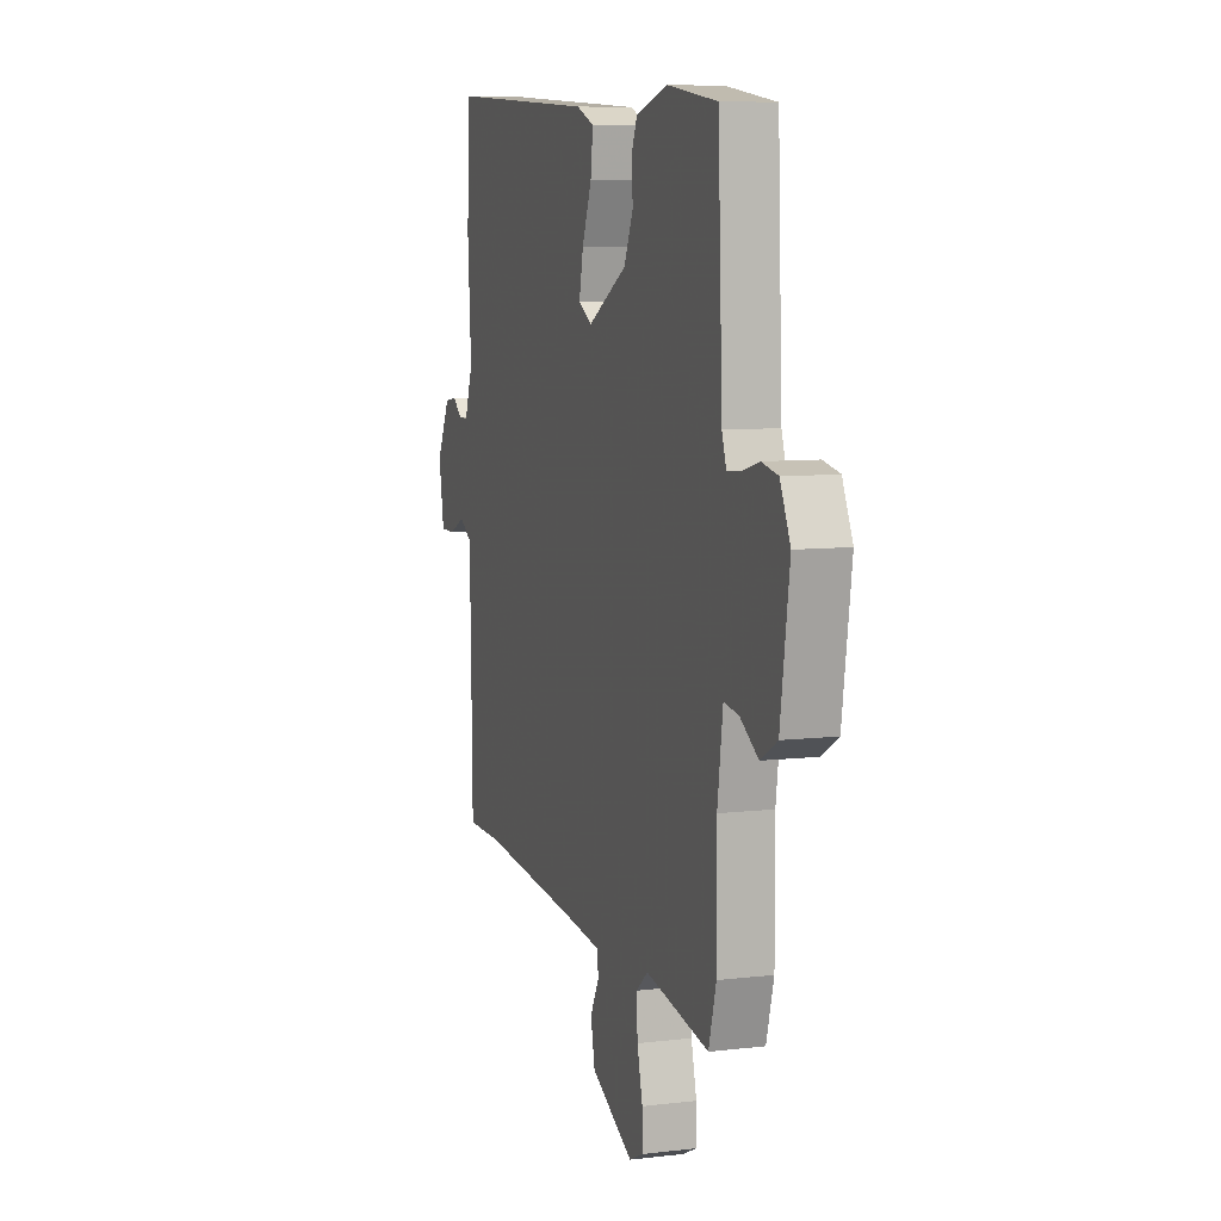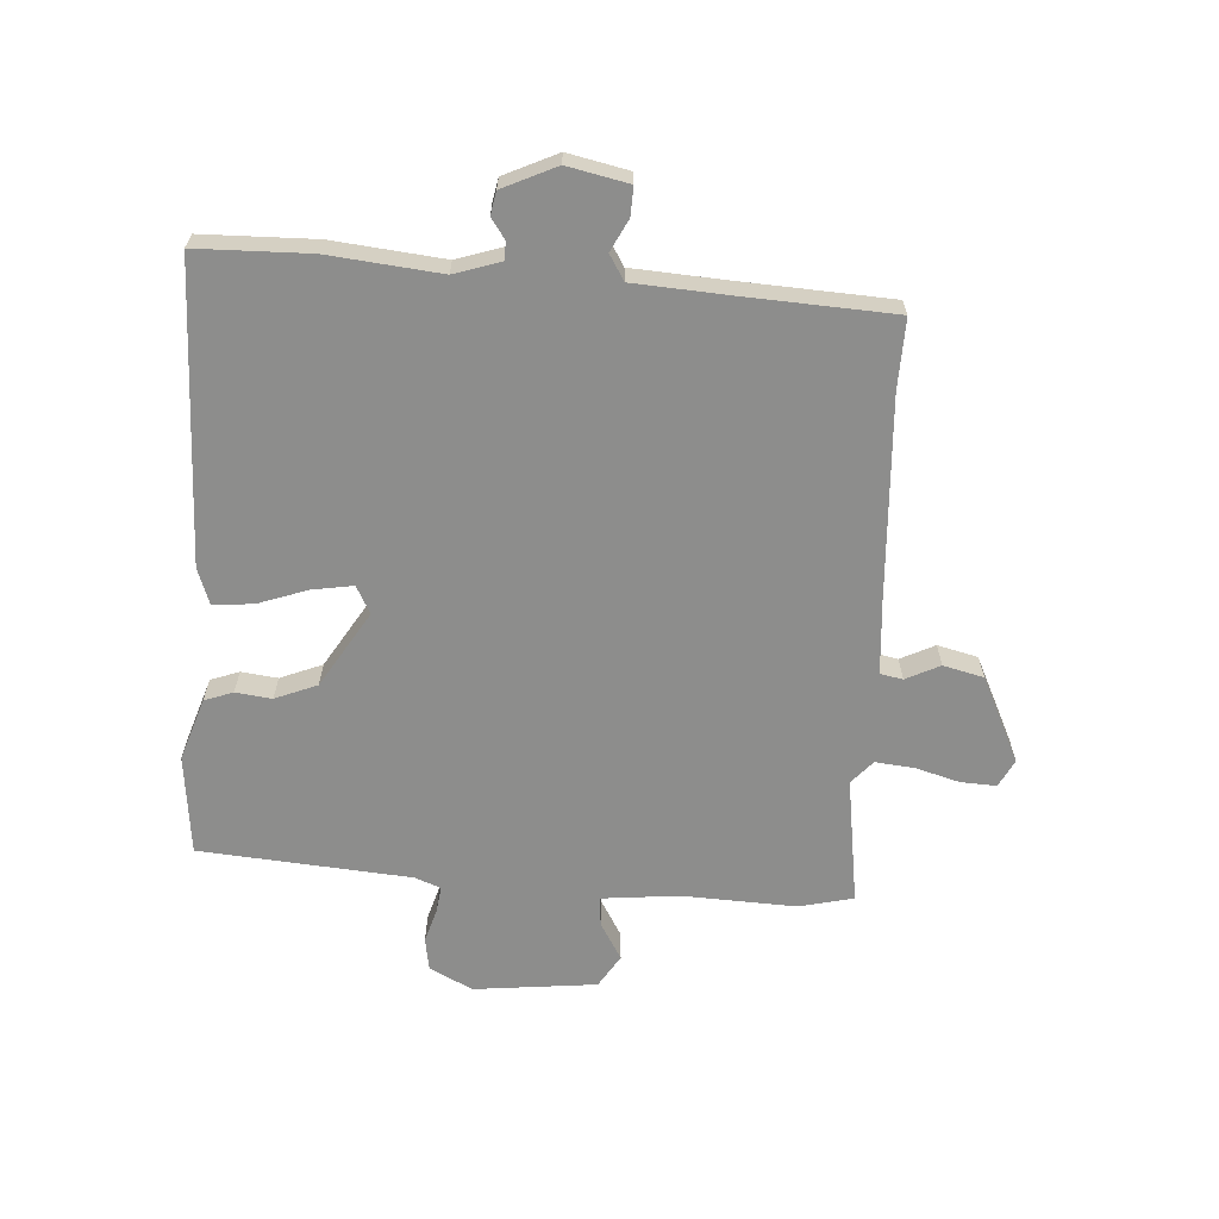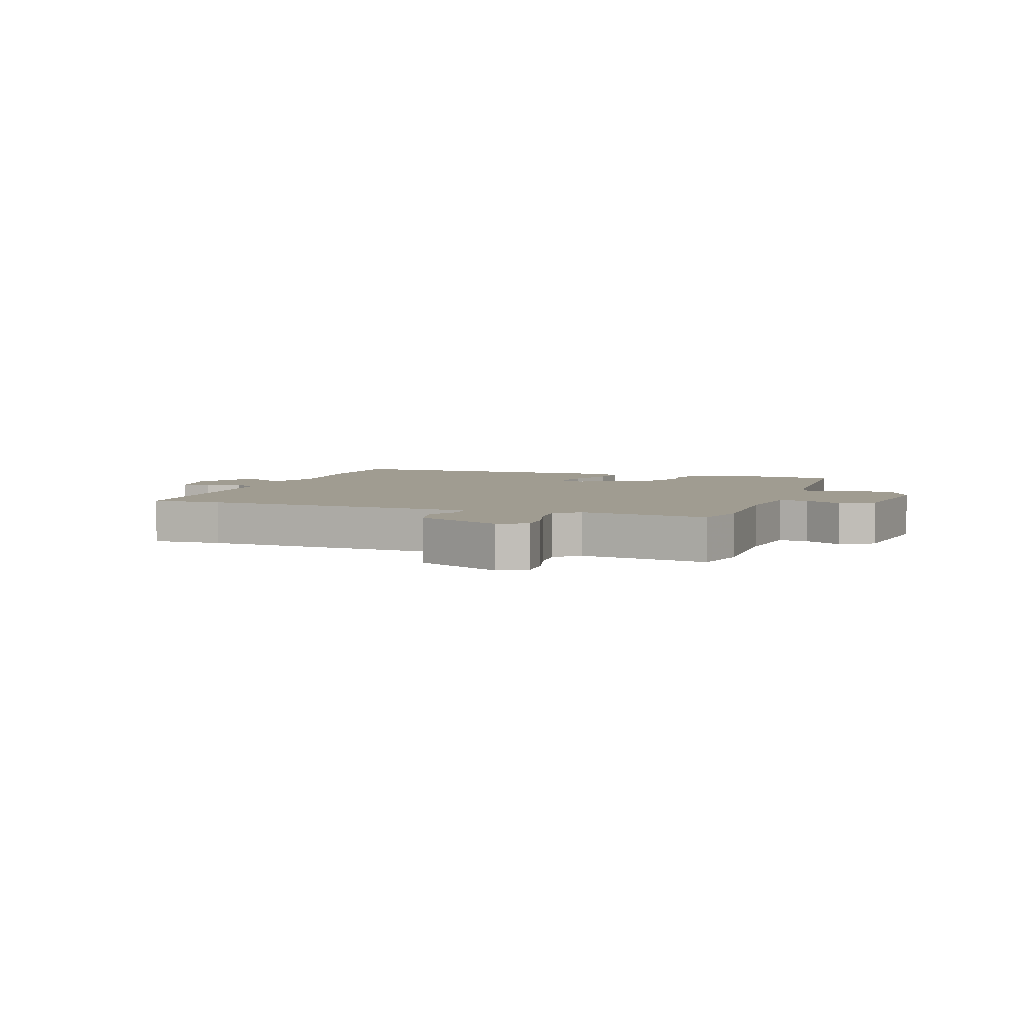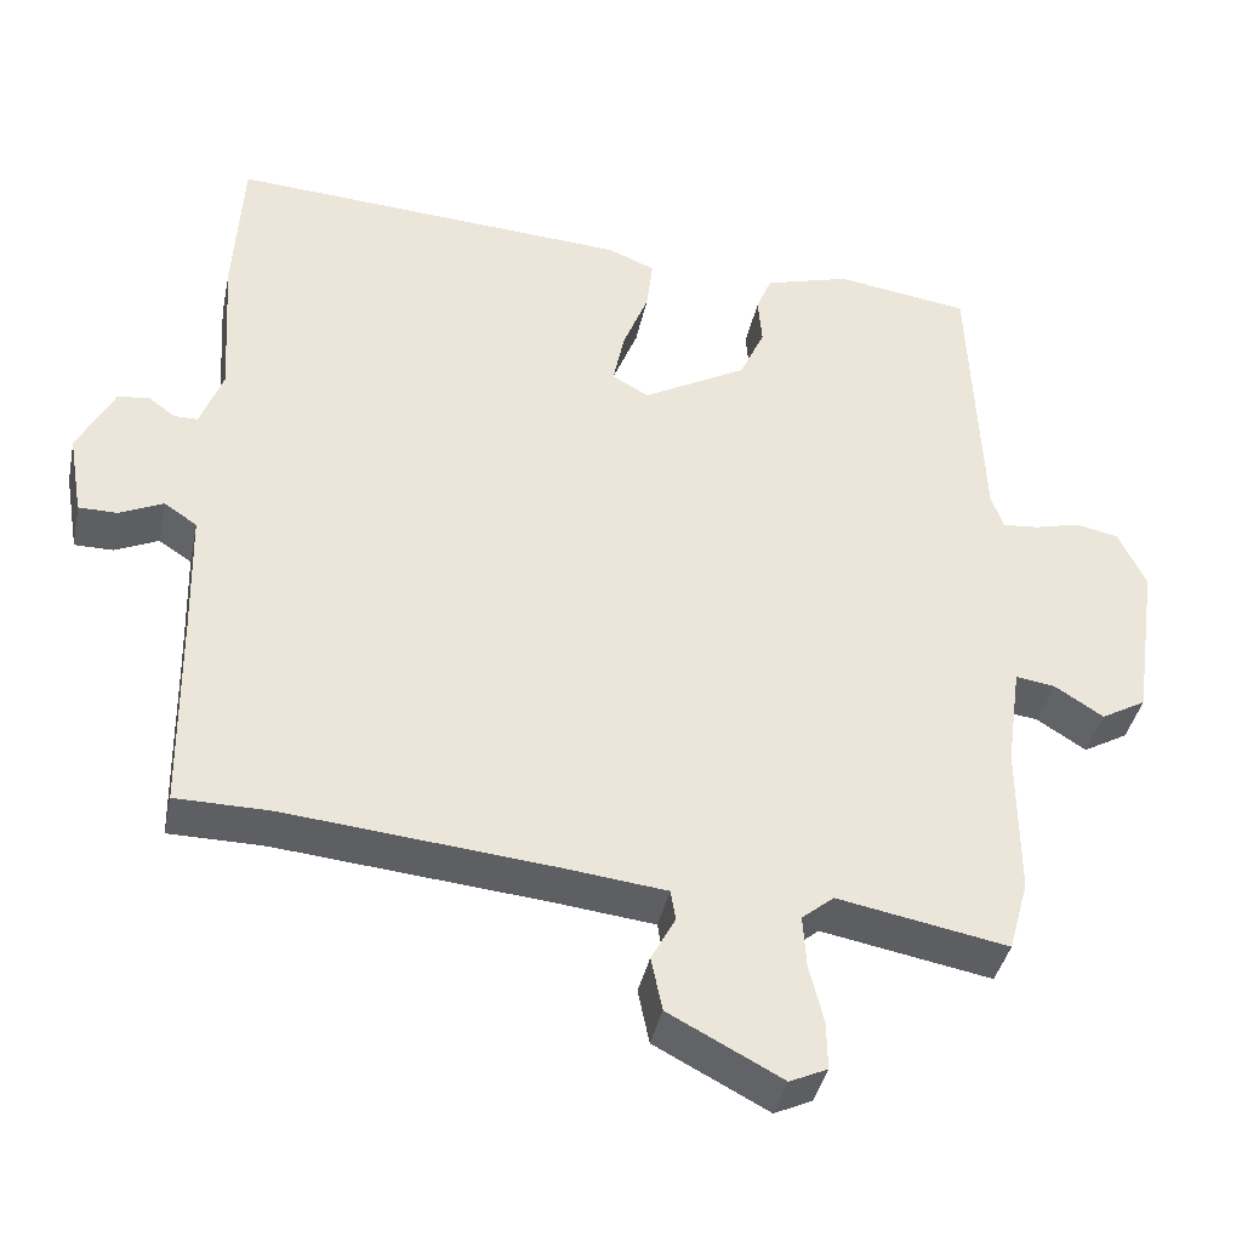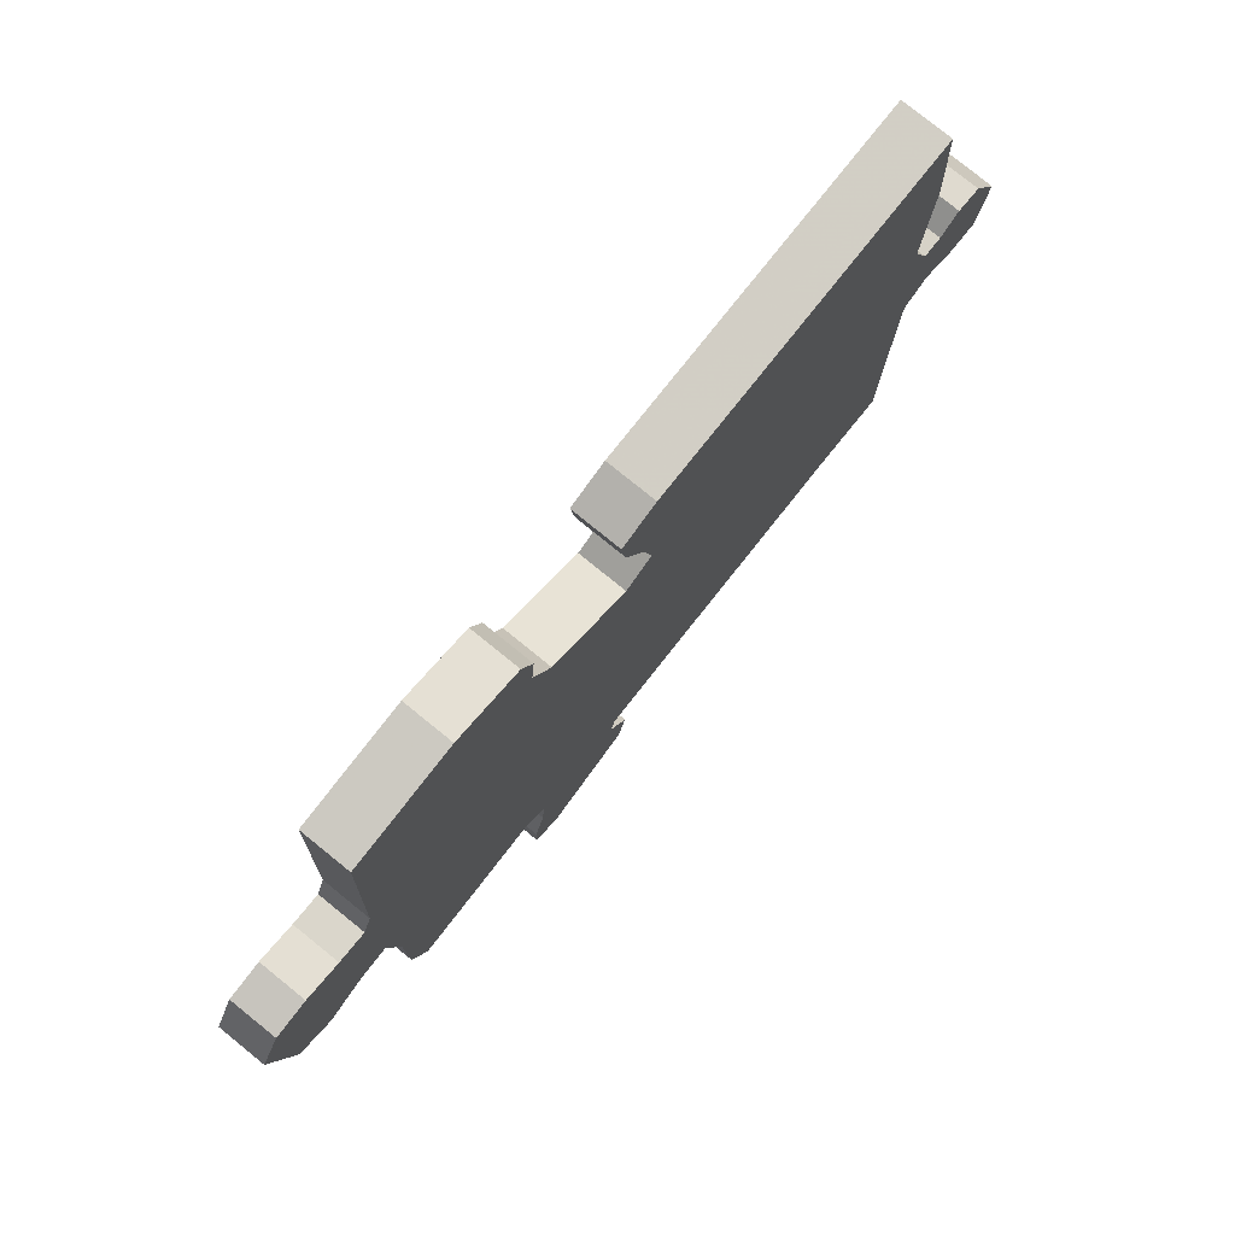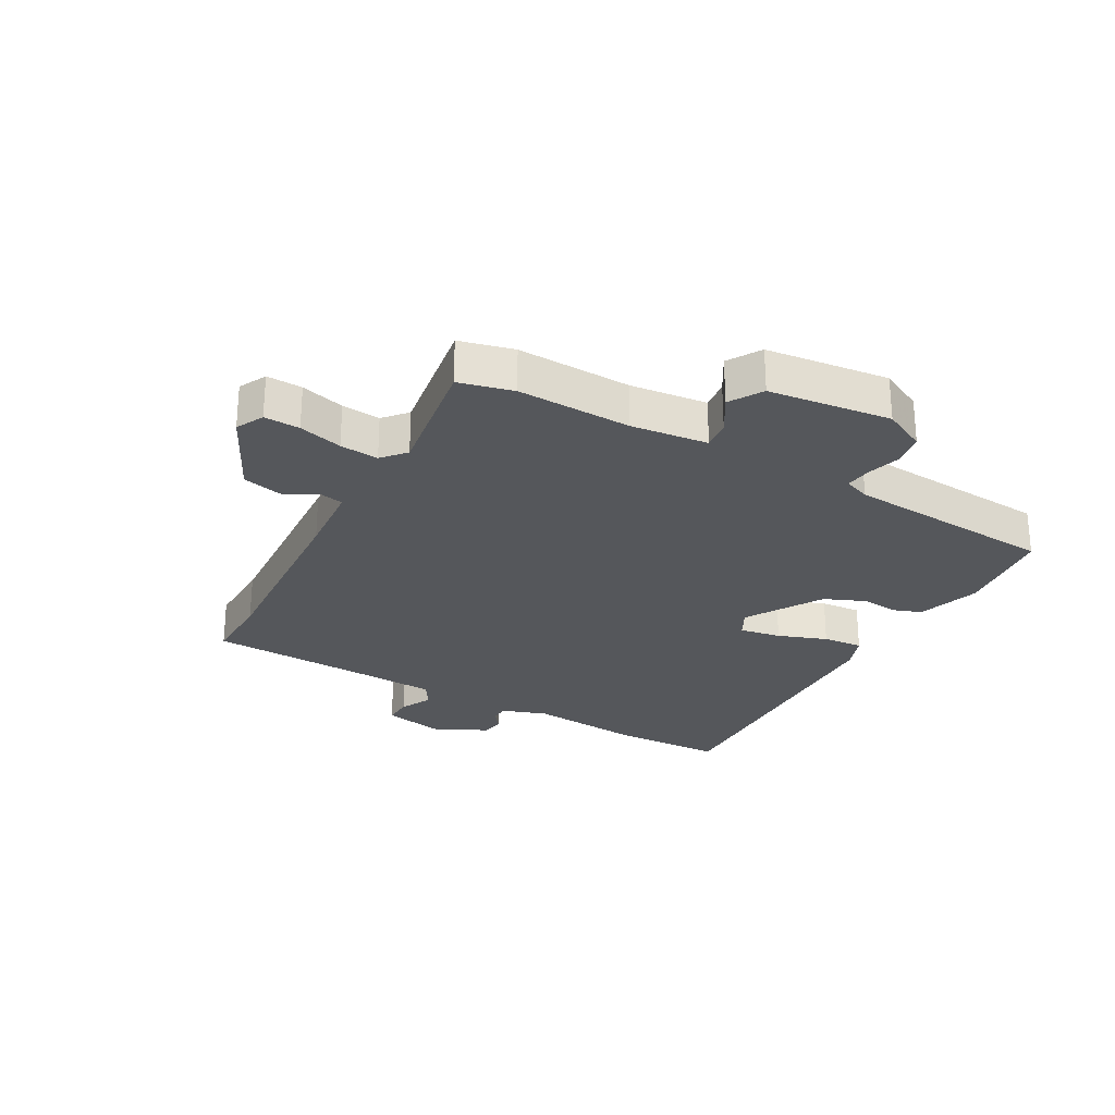
<metadata>
{"format":"obj","ext":"obj","renderer":"f3d","projection":"perspective","resolution":1024,"background":"white","views":[{"elev":7.9,"azim":-108.4,"up":"+Z"},{"elev":-64.4,"azim":84.2,"up":"+Y"},{"elev":4.4,"azim":-162.5,"up":"+Y"},{"elev":-39.8,"azim":168.2,"up":"+Z"},{"elev":78.5,"azim":-51.0,"up":"+Z"},{"elev":-26.9,"azim":-120.8,"up":"+Y"}]}
</metadata>
<code>
v 0.503 0.07 -0.5
v 0.385 0.07 -0.501
v 0.051 0.07 -0.532
v -0.074 0.07 -0.546
v -0.08 0.07 -0.584
v -0.05 0.07 -0.64
v -0.064 0.07 -0.708
v -0.205 0.07 -0.782
v -0.252 0.07 -0.76
v -0.251 0.07 -0.7
v -0.233 0.07 -0.626
v -0.229 0.07 -0.561
v -0.269 0.07 -0.528
v -0.481 0.07 -0.567
v -0.506 0.07 -0.477
v -0.505 0.07 -0.286
v -0.523 0.07 -0.157
v -0.572 0.07 -0.164
v -0.633 0.07 -0.203
v -0.689 0.07 -0.171
v -0.719 0.07 0.034
v -0.685 0.07 0.107
v -0.631 0.07 0.118
v -0.574 0.07 0.103
v -0.529 0.07 0.099
v -0.514 0.07 0.143
v -0.499 0.07 0.497
v -0.332 0.07 0.521
v -0.226 0.07 0.49
v -0.207 0.07 0.443
v -0.212 0.07 0.382
v -0.181 0.07 0.313
v -0.051 0.07 0.24
v -0.006 0.07 0.266
v -0.02 0.07 0.335
v -0.052 0.07 0.416
v -0.06 0.07 0.483
v -0.001 0.07 0.507
v 0.498 0.07 0.537
v 0.509 0.07 0.348
v 0.497 0.07 0.16
v 0.525 0.07 0.084
v 0.555 0.07 0.084
v 0.588 0.07 0.109
v 0.627 0.07 0.103
v 0.672 0.07 0.015
v 0.654 0.07 -0.088
v 0.606 0.07 -0.088
v 0.552 0.07 -0.063
v 0.511 0.07 -0.09
v 0.507 0.07 -0.247
v 0.503 0 -0.5
v 0.385 0 -0.501
v 0.051 0 -0.532
v -0.074 0 -0.546
v -0.08 0 -0.584
v -0.05 0 -0.64
v -0.064 0 -0.708
v -0.205 0 -0.782
v -0.252 0 -0.76
v -0.251 0 -0.7
v -0.233 0 -0.626
v -0.229 0 -0.561
v -0.269 0 -0.528
v -0.481 0 -0.567
v -0.506 0 -0.477
v -0.505 0 -0.286
v -0.523 0 -0.157
v -0.572 0 -0.164
v -0.633 0 -0.203
v -0.689 0 -0.171
v -0.719 0 0.034
v -0.685 0 0.107
v -0.631 0 0.118
v -0.574 0 0.103
v -0.529 0 0.099
v -0.514 0 0.143
v -0.499 0 0.497
v -0.332 0 0.521
v -0.226 0 0.49
v -0.207 0 0.443
v -0.212 0 0.382
v -0.181 0 0.313
v -0.051 0 0.24
v -0.006 0 0.266
v -0.02 0 0.335
v -0.052 0 0.416
v -0.06 0 0.483
v -0.001 0 0.507
v 0.498 0 0.537
v 0.509 0 0.348
v 0.497 0 0.16
v 0.525 0 0.084
v 0.555 0 0.084
v 0.588 0 0.109
v 0.627 0 0.103
v 0.672 0 0.015
v 0.654 0 -0.088
v 0.606 0 -0.088
v 0.552 0 -0.063
v 0.511 0 -0.09
v 0.507 0 -0.247
f 47 48 49
f 46 47 49
f 45 46 49
f 44 45 49
f 43 44 49
f 42 43 49 50
f 41 42 50
f 39 40 41
f 38 39 41
f 37 38 41
f 36 37 41
f 35 36 41
f 41 50 51
f 35 41 51
f 34 35 51
f 29 30 31
f 28 29 31
f 27 28 31
f 26 27 31
f 25 26 31 32
f 22 23 24
f 21 22 24
f 20 21 24
f 19 20 24
f 18 19 24
f 17 18 24 25
f 25 32 33
f 17 25 33
f 16 17 33
f 33 34 51
f 16 33 51
f 15 16 51
f 14 15 51
f 13 14 51
f 9 10 11
f 8 9 11
f 7 8 11
f 6 7 11
f 5 6 11
f 51 1 2
f 51 2 3
f 51 3 4
f 13 51 4
f 12 13 4
f 4 5 11 12
f 100 99 98
f 100 98 97
f 100 97 96
f 100 96 95
f 100 95 94
f 101 100 94 93
f 101 93 92
f 92 91 90
f 92 90 89
f 92 89 88
f 92 88 87
f 92 87 86
f 102 101 92
f 102 92 86
f 102 86 85
f 82 81 80
f 82 80 79
f 82 79 78
f 82 78 77
f 83 82 77 76
f 75 74 73
f 75 73 72
f 75 72 71
f 75 71 70
f 75 70 69
f 76 75 69 68
f 84 83 76
f 84 76 68
f 84 68 67
f 102 85 84
f 102 84 67
f 102 67 66
f 102 66 65
f 102 65 64
f 62 61 60
f 62 60 59
f 62 59 58
f 62 58 57
f 62 57 56
f 53 52 102
f 54 53 102
f 55 54 102
f 55 102 64
f 55 64 63
f 63 62 56 55
f 1 52 53 2
f 2 53 54 3
f 3 54 55 4
f 4 55 56 5
f 5 56 57 6
f 6 57 58 7
f 7 58 59 8
f 8 59 60 9
f 9 60 61 10
f 10 61 62 11
f 11 62 63 12
f 12 63 64 13
f 13 64 65 14
f 14 65 66 15
f 15 66 67 16
f 16 67 68 17
f 17 68 69 18
f 18 69 70 19
f 19 70 71 20
f 20 71 72 21
f 21 72 73 22
f 22 73 74 23
f 23 74 75 24
f 24 75 76 25
f 25 76 77 26
f 26 77 78 27
f 27 78 79 28
f 28 79 80 29
f 29 80 81 30
f 30 81 82 31
f 31 82 83 32
f 32 83 84 33
f 33 84 85 34
f 34 85 86 35
f 35 86 87 36
f 36 87 88 37
f 37 88 89 38
f 38 89 90 39
f 39 90 91 40
f 40 91 92 41
f 41 92 93 42
f 42 93 94 43
f 43 94 95 44
f 44 95 96 45
f 45 96 97 46
f 46 97 98 47
f 47 98 99 48
f 48 99 100 49
f 49 100 101 50
f 50 101 102 51
f 51 102 52 1

</code>
